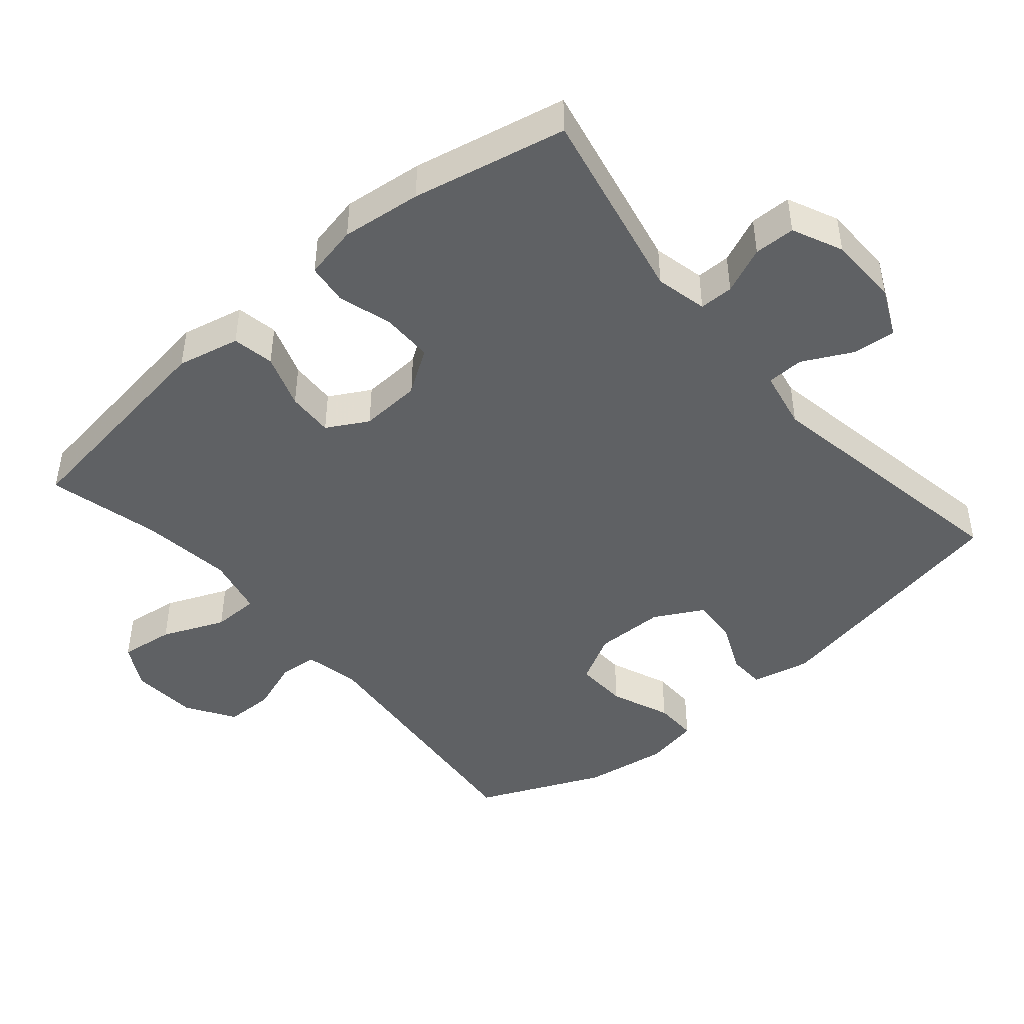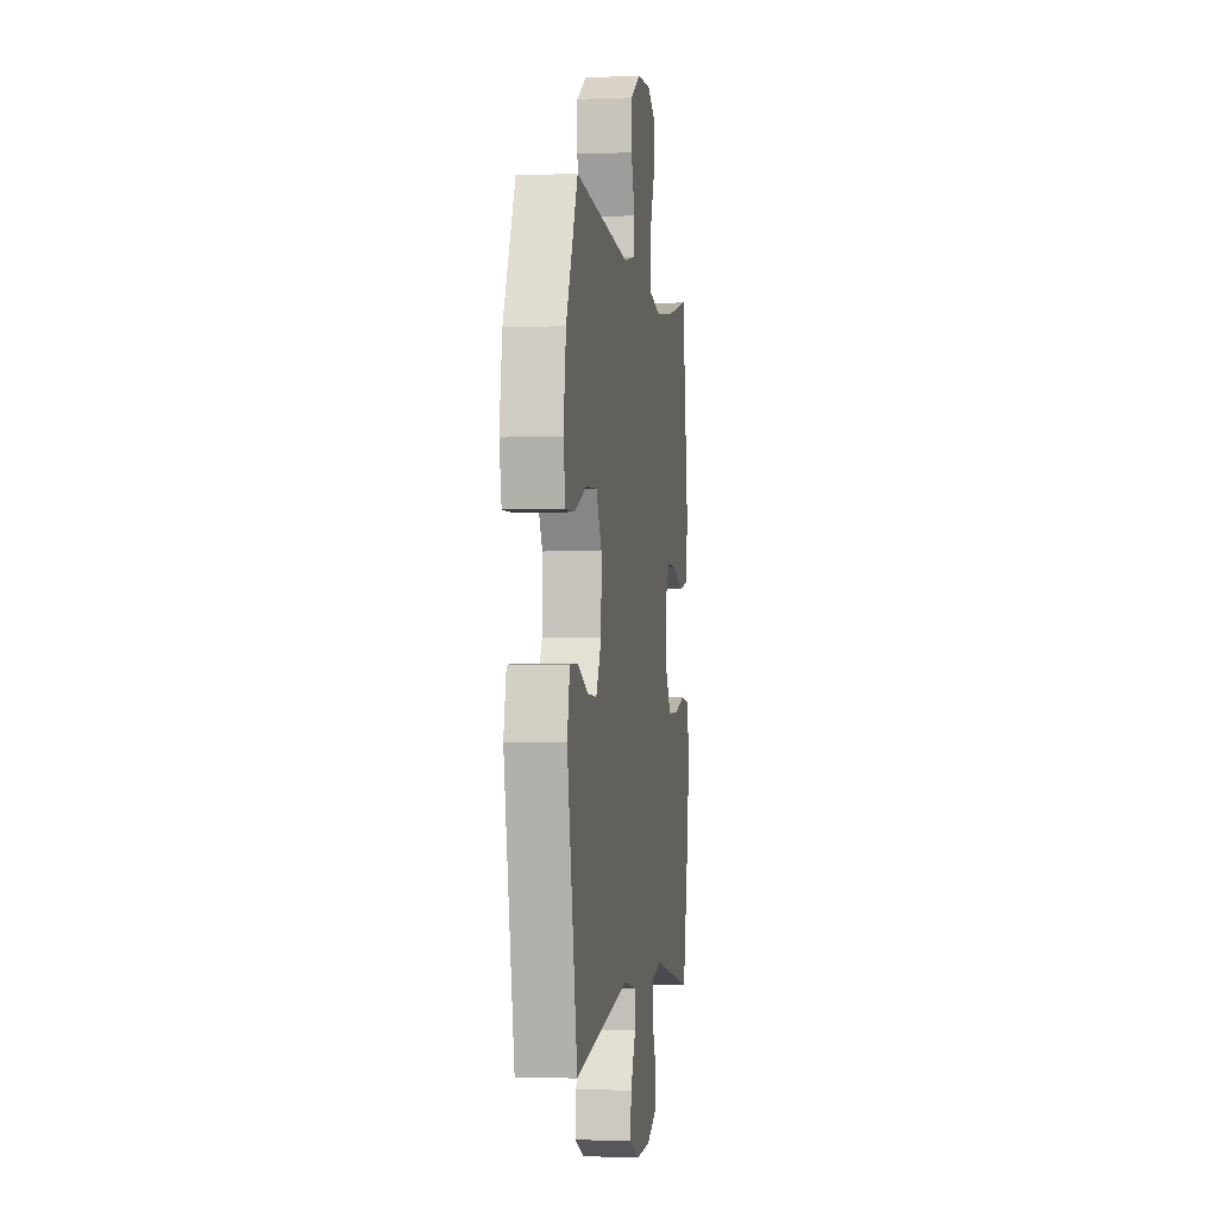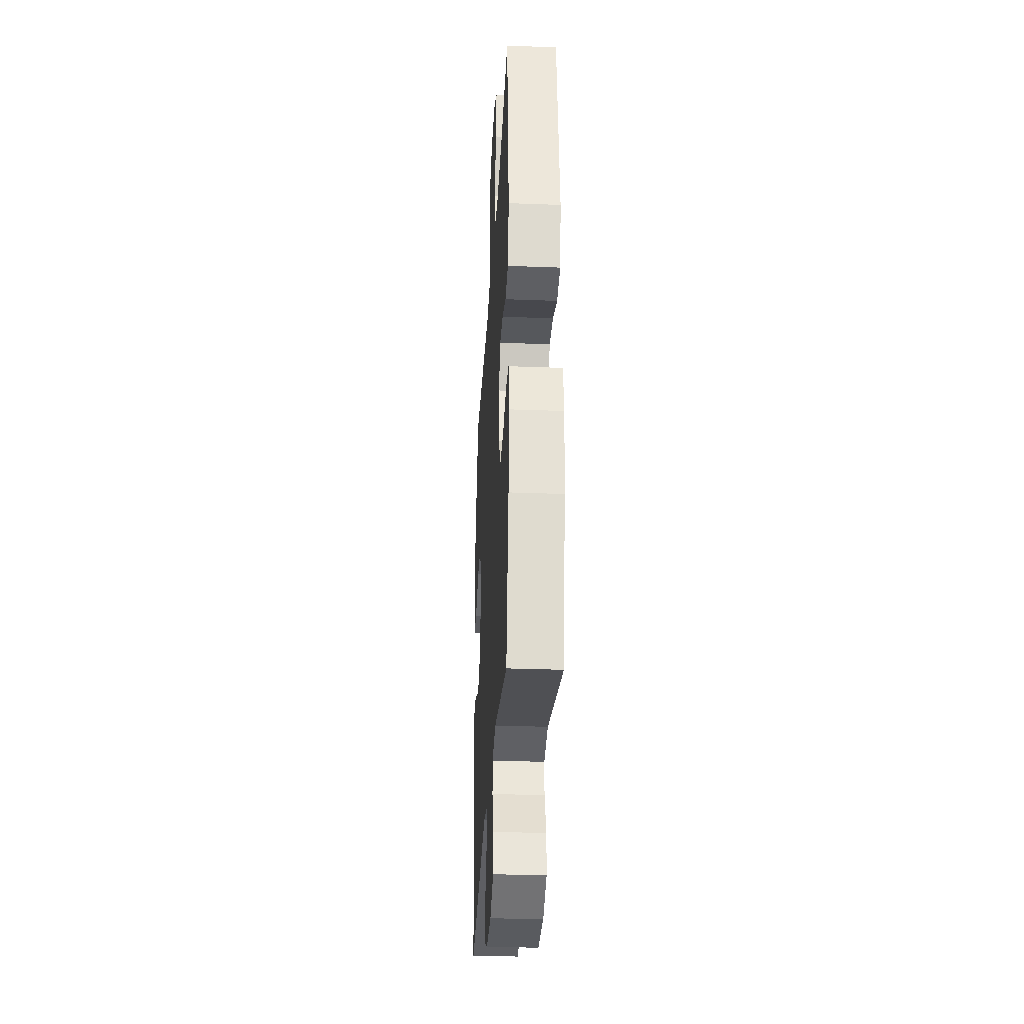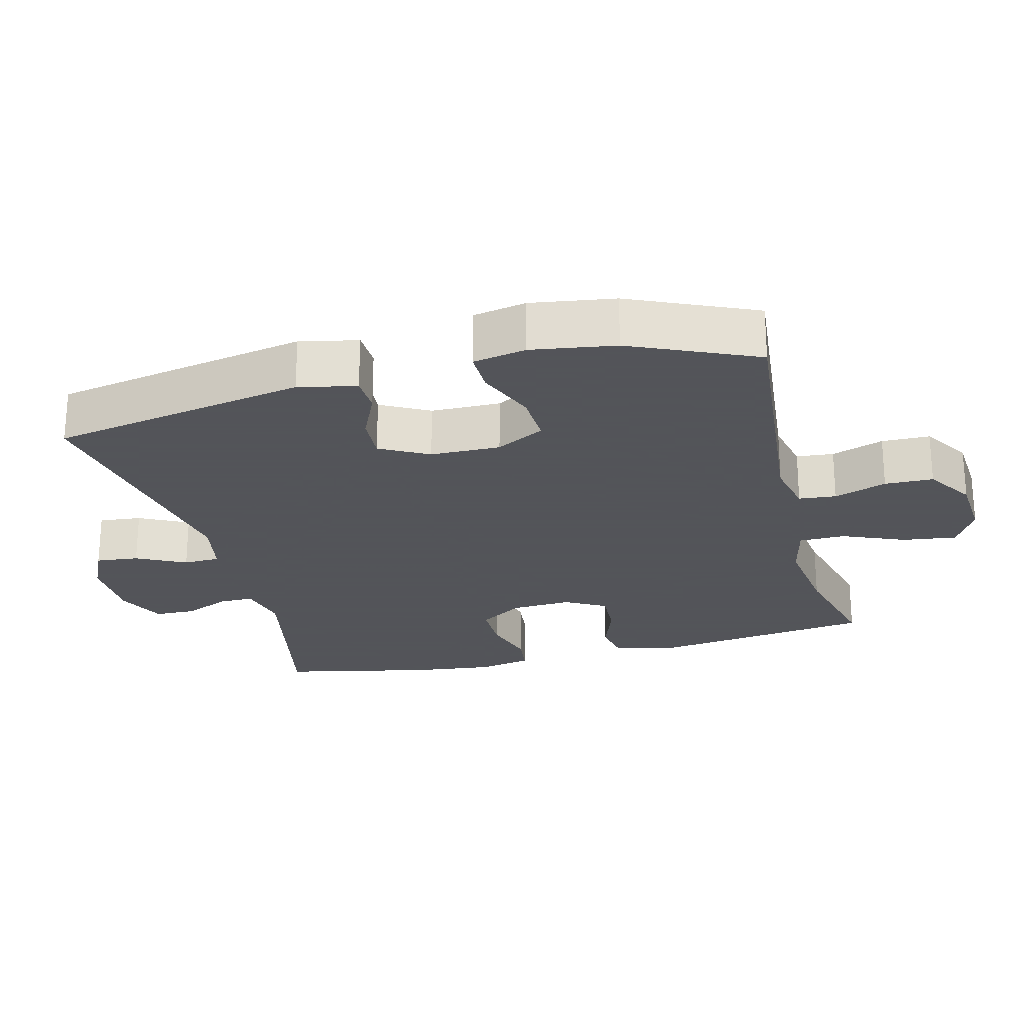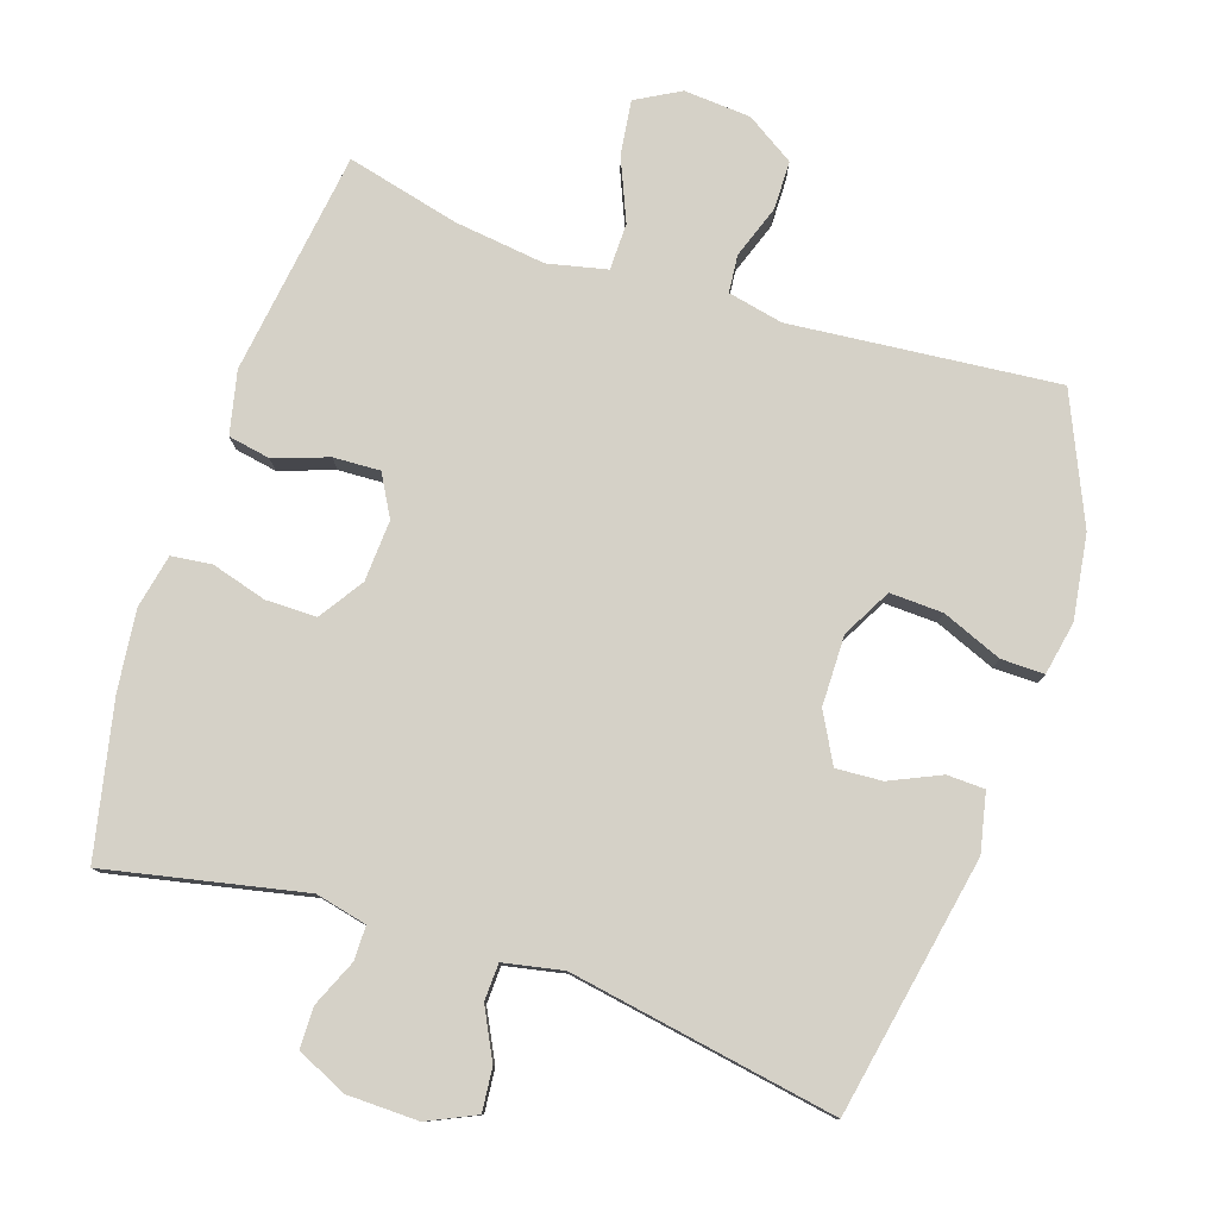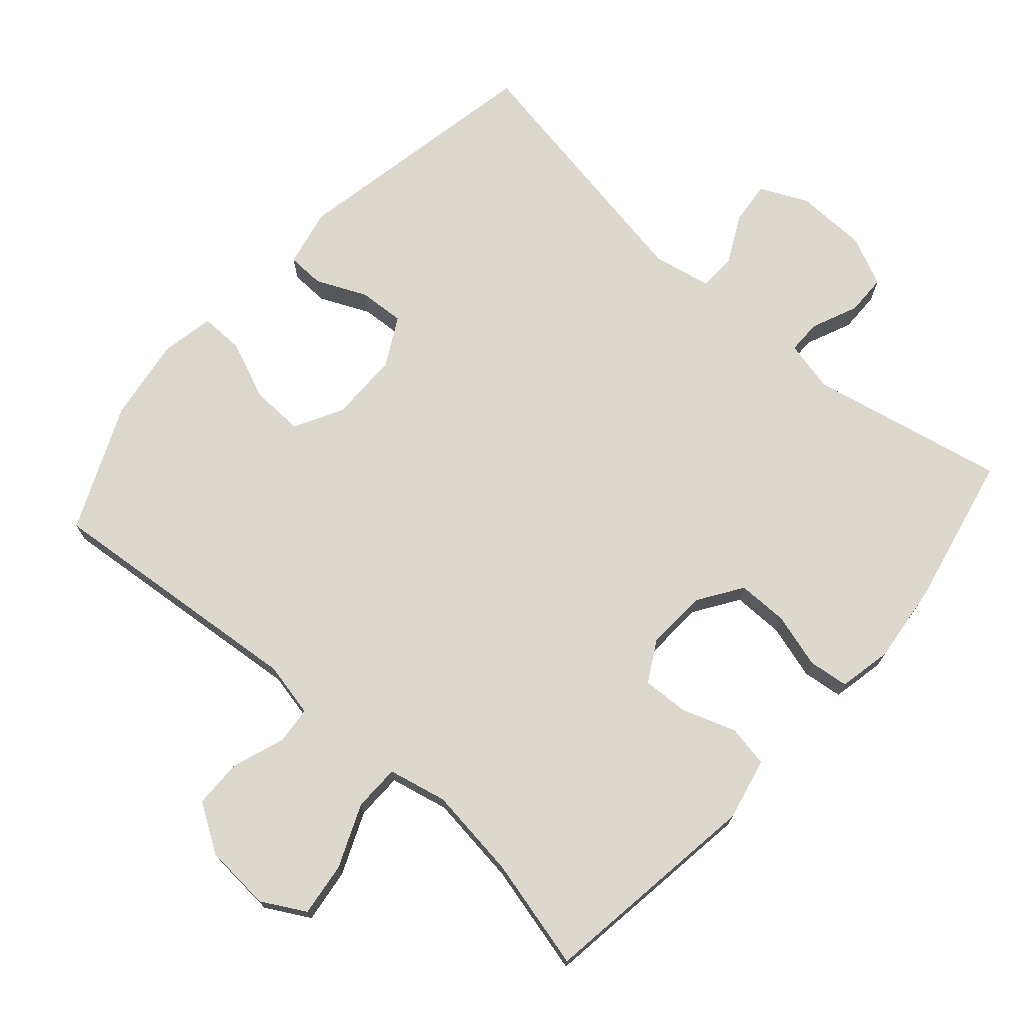
<metadata>
{"format":"obj","ext":"obj","renderer":"f3d","projection":"perspective","resolution":1024,"background":"white","views":[{"elev":-45.4,"azim":130.4,"up":"+Y"},{"elev":-1.9,"azim":-81.7,"up":"+Z"},{"elev":-30.9,"azim":86.9,"up":"+Z"},{"elev":-23.9,"azim":-75.8,"up":"+Y"},{"elev":79.1,"azim":-161.7,"up":"+Y"},{"elev":72.5,"azim":41.4,"up":"+Y"}]}
</metadata>
<code>
v -0.5 0.07 0.5
v -0.117 0.07 0.464
v -0.038 0.07 0.481
v -0.033 0.07 0.535
v -0.06 0.07 0.611
v -0.059 0.07 0.681
v 0.01 0.07 0.725
v 0.106 0.07 0.732
v 0.169 0.07 0.697
v 0.159 0.07 0.619
v 0.121 0.07 0.529
v 0.122 0.07 0.462
v 0.207 0.07 0.443
v 0.339 0.07 0.46
v 0.5 0.07 0.5
v 0.545 0.07 0.178
v 0.525 0.07 0.088
v 0.465 0.07 0.077
v 0.387 0.07 0.104
v 0.32 0.07 0.107
v 0.287 0.07 0.048
v 0.292 0.07 -0.04
v 0.334 0.07 -0.103
v 0.407 0.07 -0.103
v 0.486 0.07 -0.08
v 0.544 0.07 -0.087
v 0.56 0.07 -0.164
v 0.547 0.07 -0.279
v 0.5 0.07 -0.5
v 0.217 0.07 -0.441
v 0.143 0.07 -0.458
v 0.143 0.07 -0.507
v 0.172 0.07 -0.574
v 0.171 0.07 -0.633
v 0.099 0.07 -0.666
v -0.003 0.07 -0.668
v -0.072 0.07 -0.636
v -0.066 0.07 -0.574
v -0.03 0.07 -0.503
v -0.032 0.07 -0.45
v -0.117 0.07 -0.433
v -0.5 0.07 -0.5
v -0.571 0.07 -0.13
v -0.553 0.07 -0.046
v -0.499 0.07 -0.044
v -0.426 0.07 -0.077
v -0.36 0.07 -0.081
v -0.322 0.07 -0.011
v -0.321 0.07 0.09
v -0.359 0.07 0.16
v -0.435 0.07 0.157
v -0.521 0.07 0.122
v -0.583 0.07 0.121
v -0.598 0.07 0.198
v -0.58 0.07 0.319
v -0.5 0 0.5
v -0.117 0 0.464
v -0.038 0 0.481
v -0.033 0 0.535
v -0.06 0 0.611
v -0.059 0 0.681
v 0.01 0 0.725
v 0.106 0 0.732
v 0.169 0 0.697
v 0.159 0 0.619
v 0.121 0 0.529
v 0.122 0 0.462
v 0.207 0 0.443
v 0.339 0 0.46
v 0.5 0 0.5
v 0.545 0 0.178
v 0.525 0 0.088
v 0.465 0 0.077
v 0.387 0 0.104
v 0.32 0 0.107
v 0.287 0 0.048
v 0.292 0 -0.04
v 0.334 0 -0.103
v 0.407 0 -0.103
v 0.486 0 -0.08
v 0.544 0 -0.087
v 0.56 0 -0.164
v 0.547 0 -0.279
v 0.5 0 -0.5
v 0.217 0 -0.441
v 0.143 0 -0.458
v 0.143 0 -0.507
v 0.172 0 -0.574
v 0.171 0 -0.633
v 0.099 0 -0.666
v -0.003 0 -0.668
v -0.072 0 -0.636
v -0.066 0 -0.574
v -0.03 0 -0.503
v -0.032 0 -0.45
v -0.117 0 -0.433
v -0.5 0 -0.5
v -0.571 0 -0.13
v -0.553 0 -0.046
v -0.499 0 -0.044
v -0.426 0 -0.077
v -0.36 0 -0.081
v -0.322 0 -0.011
v -0.321 0 0.09
v -0.359 0 0.16
v -0.435 0 0.157
v -0.521 0 0.122
v -0.583 0 0.121
v -0.598 0 0.198
v -0.58 0 0.319
f 54 55 1 2
f 51 52 53 54
f 50 51 54 2
f 49 50 2 3
f 48 49 3
f 47 48 3
f 43 44 45 46
f 41 42 43 46
f 40 41 46 47
f 36 37 38 39
f 36 39 40
f 35 36 40
f 32 33 34 35
f 31 32 35 40
f 30 31 40 47
f 24 25 26 27
f 23 24 27 28
f 16 17 18 19
f 14 15 16 19
f 13 14 19 20
f 12 13 20 21
f 8 9 10 11
f 8 11 12
f 7 8 12
f 4 5 6 7
f 3 4 7 12
f 23 28 29 30
f 22 23 30 47
f 21 22 47
f 3 12 21 47
f 57 56 110 109
f 109 108 107 106
f 57 109 106 105
f 58 57 105 104
f 58 104 103
f 58 103 102
f 101 100 99 98
f 101 98 97 96
f 102 101 96 95
f 94 93 92 91
f 95 94 91
f 95 91 90
f 90 89 88 87
f 95 90 87 86
f 102 95 86 85
f 82 81 80 79
f 83 82 79 78
f 74 73 72 71
f 74 71 70 69
f 75 74 69 68
f 76 75 68 67
f 66 65 64 63
f 67 66 63
f 67 63 62
f 62 61 60 59
f 67 62 59 58
f 85 84 83 78
f 102 85 78 77
f 102 77 76
f 102 76 67 58
f 1 56 57 2
f 2 57 58 3
f 3 58 59 4
f 4 59 60 5
f 5 60 61 6
f 6 61 62 7
f 7 62 63 8
f 8 63 64 9
f 9 64 65 10
f 10 65 66 11
f 11 66 67 12
f 12 67 68 13
f 13 68 69 14
f 14 69 70 15
f 15 70 71 16
f 16 71 72 17
f 17 72 73 18
f 18 73 74 19
f 19 74 75 20
f 20 75 76 21
f 21 76 77 22
f 22 77 78 23
f 23 78 79 24
f 24 79 80 25
f 25 80 81 26
f 26 81 82 27
f 27 82 83 28
f 28 83 84 29
f 29 84 85 30
f 30 85 86 31
f 31 86 87 32
f 32 87 88 33
f 33 88 89 34
f 34 89 90 35
f 35 90 91 36
f 36 91 92 37
f 37 92 93 38
f 38 93 94 39
f 39 94 95 40
f 40 95 96 41
f 41 96 97 42
f 42 97 98 43
f 43 98 99 44
f 44 99 100 45
f 45 100 101 46
f 46 101 102 47
f 47 102 103 48
f 48 103 104 49
f 49 104 105 50
f 50 105 106 51
f 51 106 107 52
f 52 107 108 53
f 53 108 109 54
f 54 109 110 55
f 55 110 56 1

</code>
